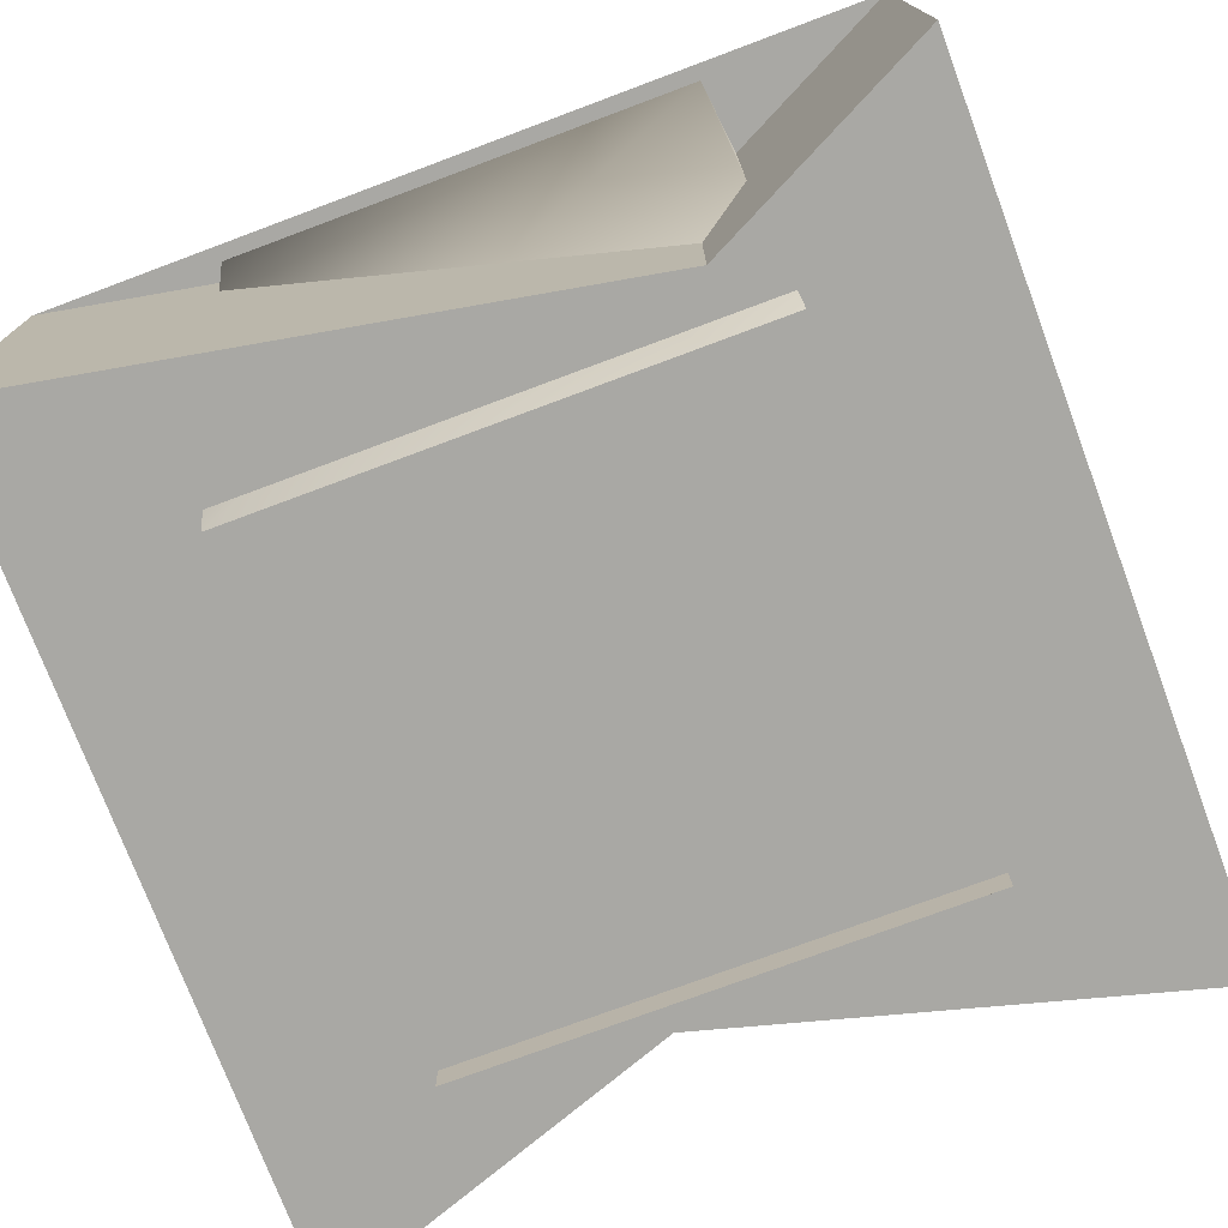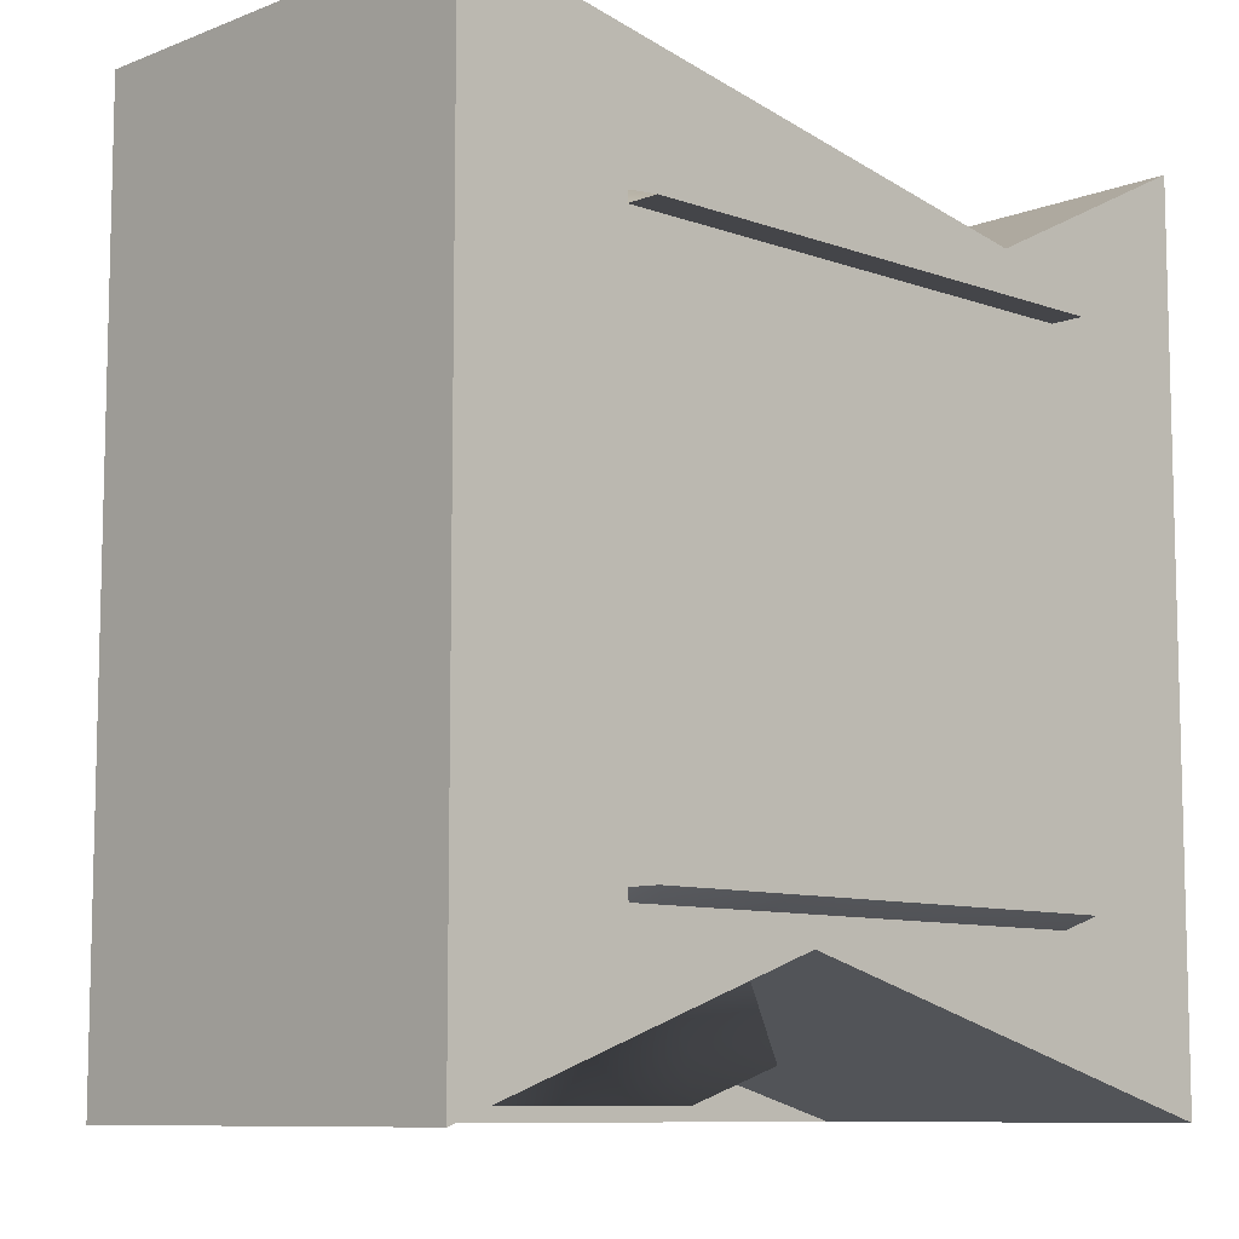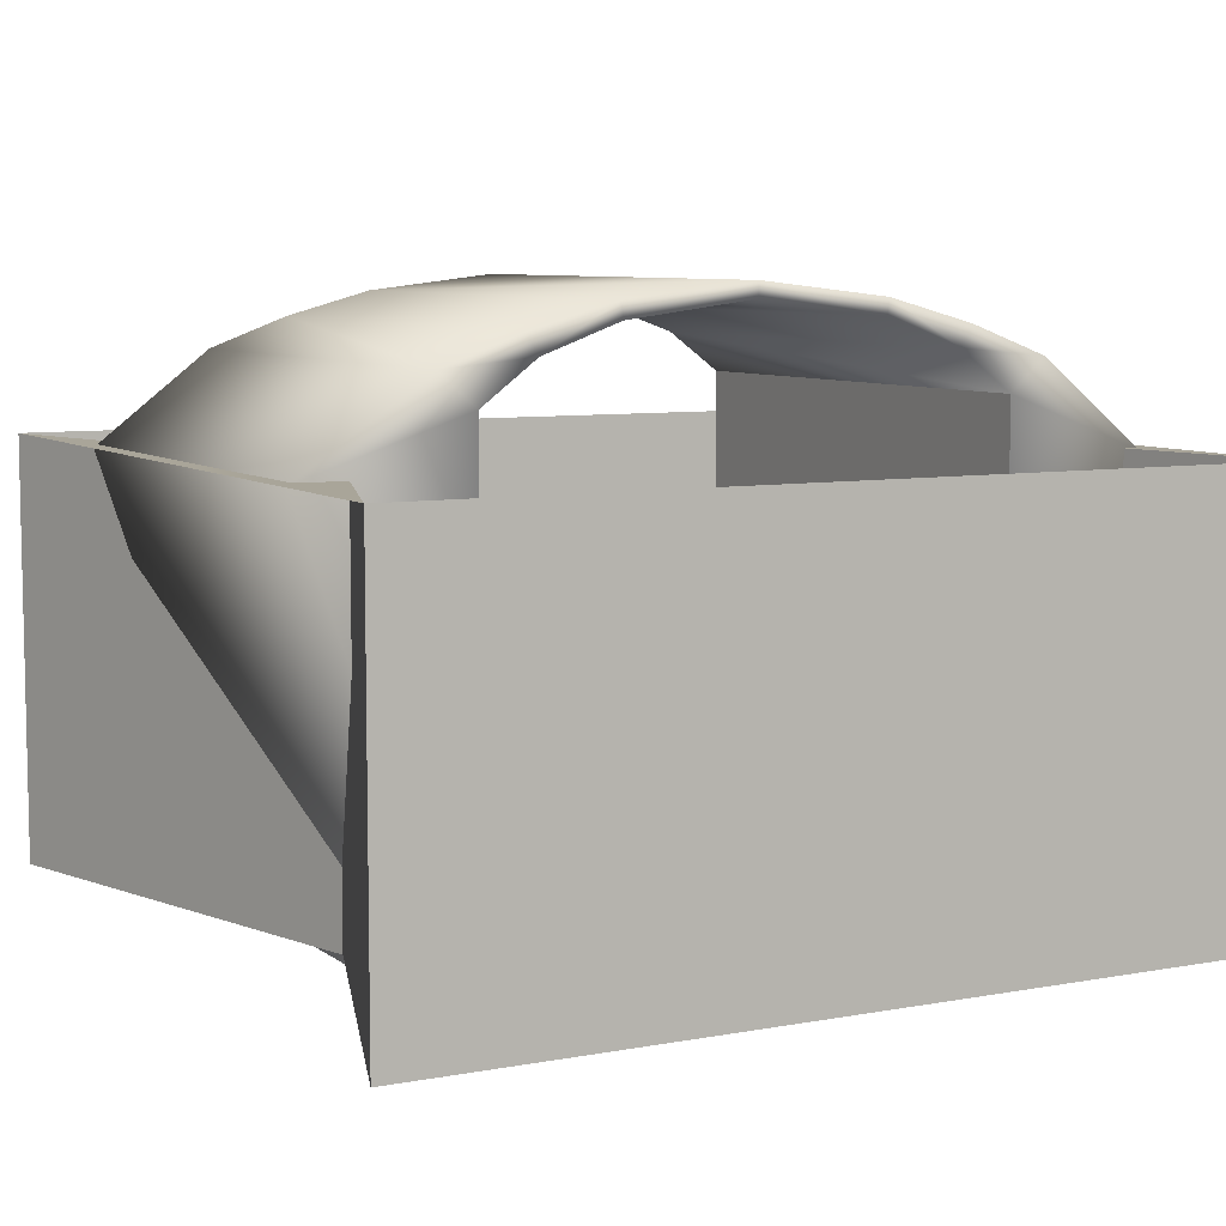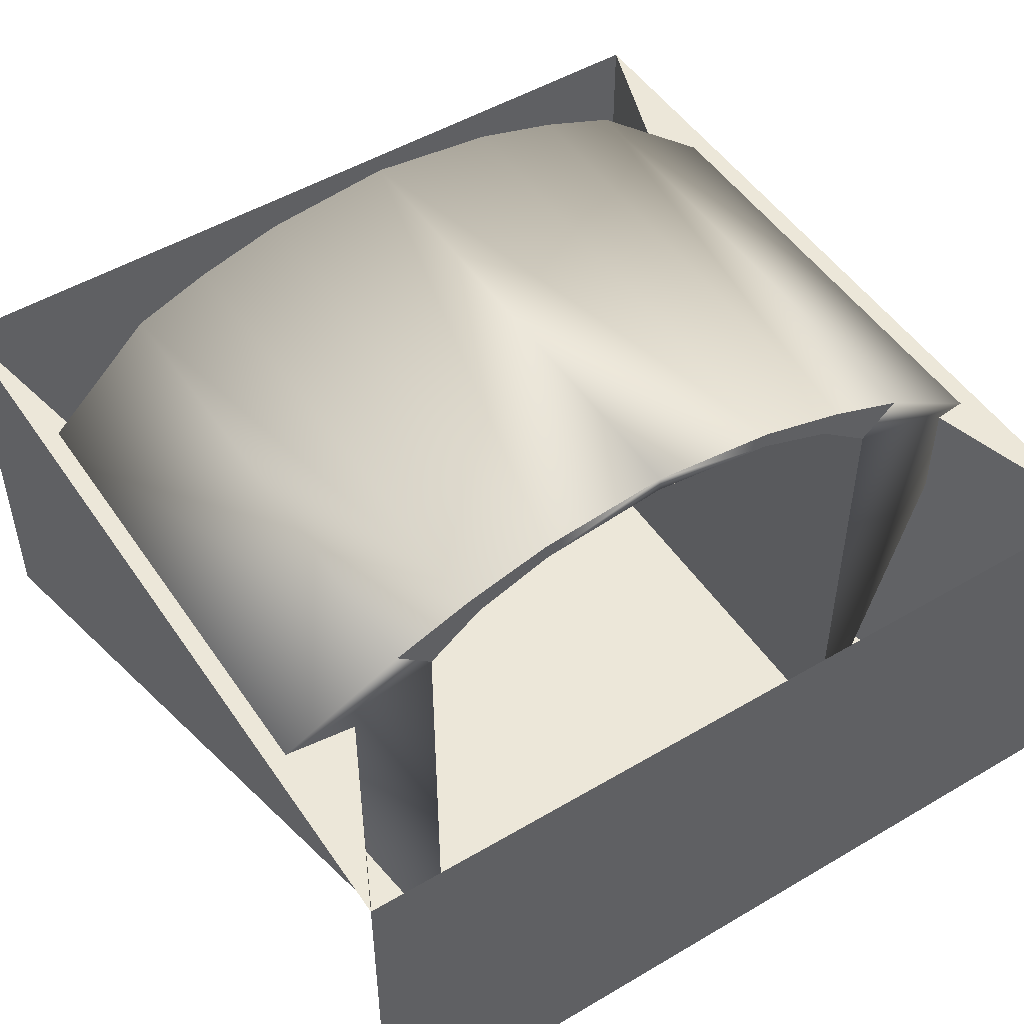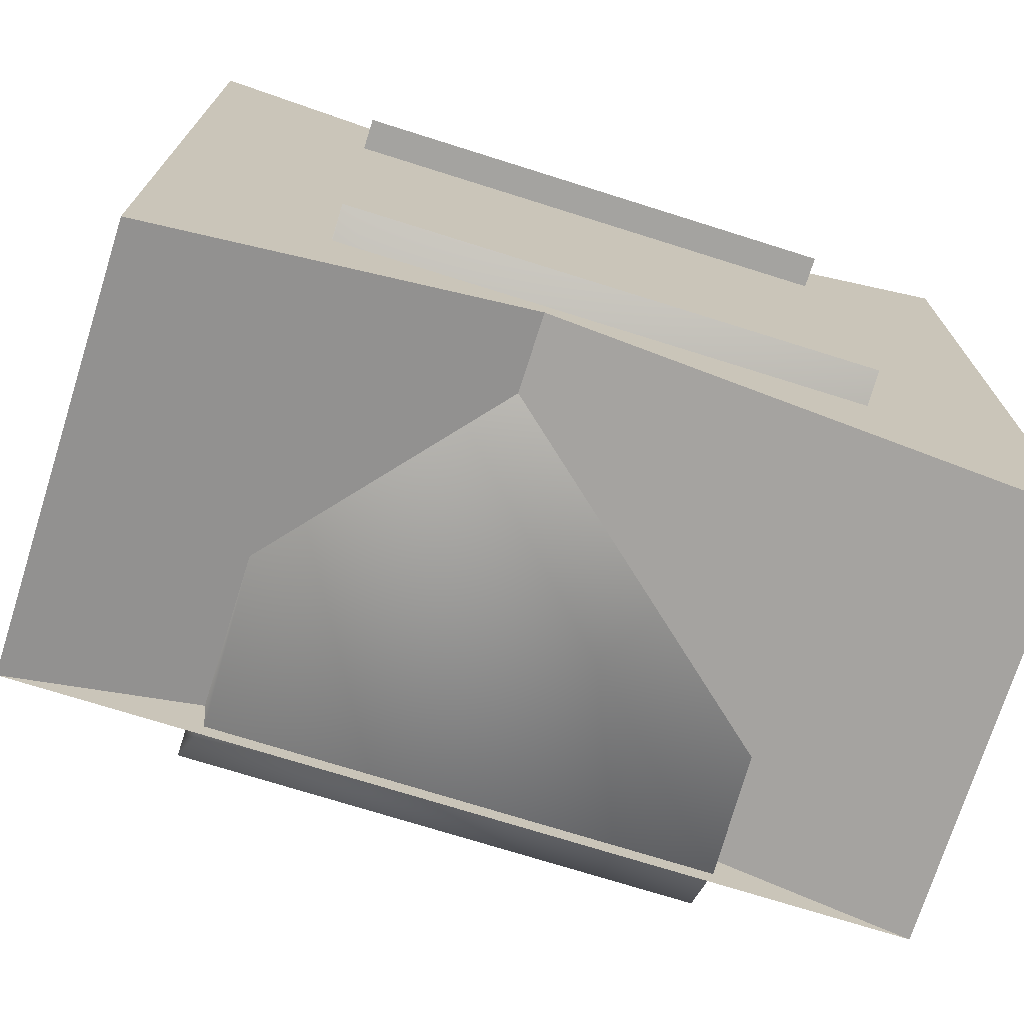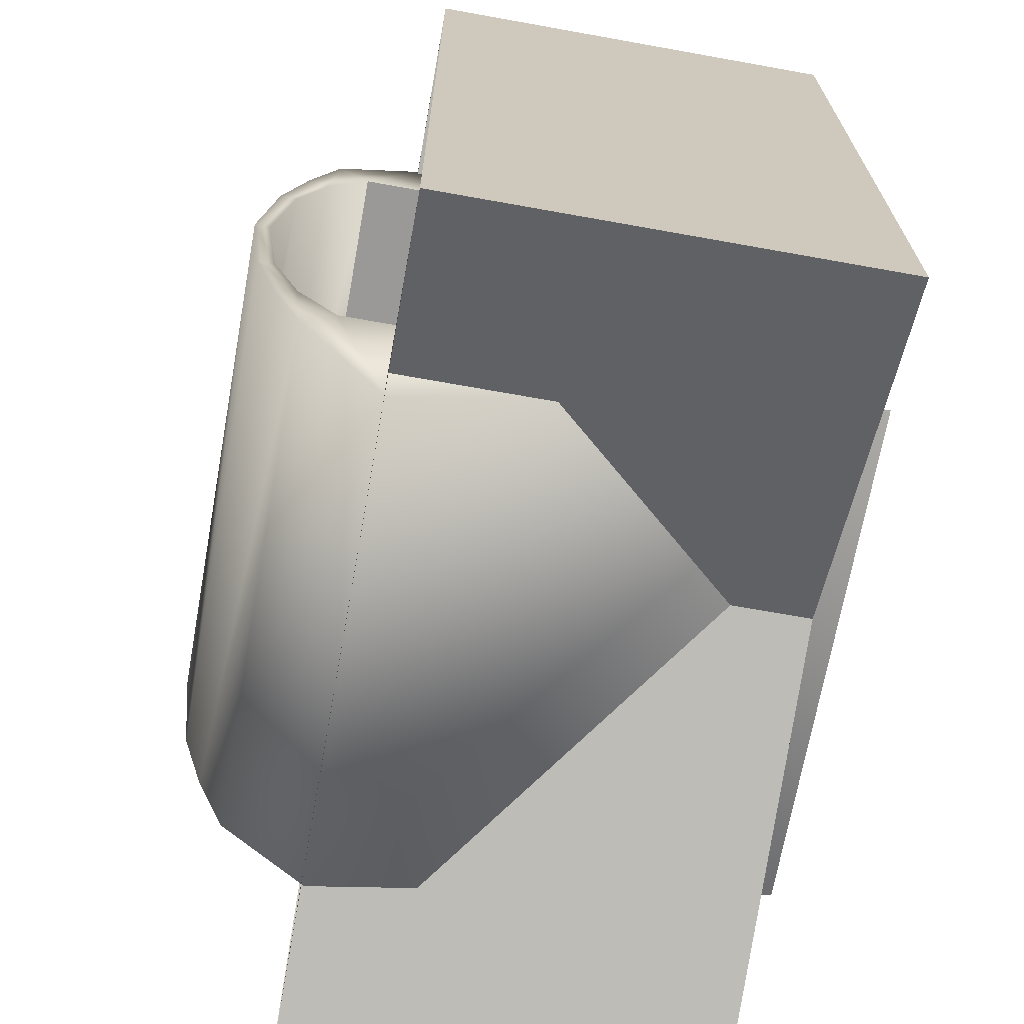
<metadata>
{"format":"obj","ext":"obj","renderer":"f3d","projection":"perspective","resolution":1024,"background":"white","views":[{"elev":-74.9,"azim":20.5,"up":"+Y"},{"elev":-9.1,"azim":-44.0,"up":"+Z"},{"elev":7.4,"azim":-118.0,"up":"+Y"},{"elev":50.2,"azim":57.0,"up":"+Y"},{"elev":-72.8,"azim":-17.5,"up":"+Z"},{"elev":-69.0,"azim":-100.2,"up":"+Z"}]}
</metadata>
<code>
o Plane
v -2 -2 -2
v 2 0 -2
v 2 0 -2
v -2 0 -2
v 2 0 2
v -2 0 2
v 2 -2 2
v 0.9115 -0 1.457
v -0.2611 0 -1.377
v -2 -2 2
v 2 -2 -2
v 2 -2 -2
v 0.9115 -2 1.457
v -0.2611 -2 -1.377
v -1.2 -2.152 -1.2
v 1.2 -2.152 -1.2
v 1.2 0.2476 -1.2
v -1.2 0.2476 -1.2
v -1.2 -2.152 1.2
v -1.2 0.2476 1.2
v 1.2 0.2476 1.2
v 1.2 -2.152 1.2
v 1.2 0.6465 -0.6037
v -1.2 0.6465 -0.6037
v -1.2 0.7164 0
v 1.2 0.7164 0
v 1.2 0.5355 -1.007
v -1.2 0.5355 -1.007
v 1.2 0.3989 -1.368
v -1.2 0.3989 -1.368
v 1.121 -0.01323 -1.929
v -1.121 -0.01323 -1.929
v 1.2 0.2476 1.2
v 1.2 0.4383 0.9476
v 1.2 0.5355 1.007
v 1.2 0.3989 1.368
v 1.2 0.5685 0.5921
v 1.2 0.6465 0.6037
v 1.2 0.6447 0
v -1.2 0.2476 -1.2
v -1.2 -2.152 -1.2
v -1.2 0.4383 -0.9476
v -1.2 0.5685 -0.5921
v -1.2 0.6447 0
v 1.2 0.2476 -1.2
v 1.2 0.4383 -0.9476
v 1.2 0.5685 -0.5921
v 1.2 -2.152 -1.2
v 1.2 0.6465 0.6037
v -1.2 0.6465 0.6037
v 1.2 0.5355 1.007
v -1.2 0.5355 1.007
v -1.2 0.3989 1.368
v 1.2 0.3989 1.368
v -1.121 -0.01323 1.929
v 1.121 -0.01323 1.929
v 1.2 0.2476 -1.2
v 1.2 0.3989 -1.368
v 1.2 0.5355 -1.007
v 1.2 0.4383 -0.9476
v 1.2 0.6465 -0.6037
v 1.2 0.5685 -0.5921
v -1.2 0.2476 1.2
v -1.2 0.4383 0.9476
v -1.2 0.5685 0.5921
v 1.2 0.4383 0.9476
v 1.2 0.2476 1.2
v 1.2 0.5685 0.5921
v 1.2 -2.152 1.2
v -1.2 -2.152 1.2
v -1.2 -2.152 -1.2
v -1.121 -0.01323 -1.929
v -1.2 0.6465 -0.6037
v -1.2 0.5355 -1.007
v -1.2 0.3989 -1.368
v -1.2 0.5355 -1.007
v -1.2 0.3989 -1.368
v -1.2 0.4383 -0.9476
v -1.121 -0.01323 -1.929
v -1.2 0.5685 -0.5921
v -1.2 0.2476 -1.2
v -1.2 0.2476 -1.2
v -1.2 0.2476 -1.2
v 1.2 -2.152 -1.2
v 1.121 -0.01323 -1.929
v 1.2 0.5355 -1.007
v 1.2 0.3989 -1.368
v 1.121 -0.01323 -1.929
v 1.2 0.2476 -1.2
v 1.2 0.2476 -1.2
v 1.2 0.2476 -1.2
v -1.2 -2.152 1.2
v -1.2 0.5355 1.007
v -1.2 0.3989 1.368
v -1.121 -0.01323 1.929
v -1.2 0.2476 1.2
v -1.2 0.2476 1.2
v -1.2 0.2476 1.2
v 1.2 -2.152 1.2
v 1.2 0.5355 1.007
v 1.2 0.3989 1.368
v 1.121 -0.01323 1.929
v 1.2 0.2476 1.2
v 1.2 0.2476 1.2
v 1.2 0.2476 1.2
v -1.2 -2.152 1.2
v -1.121 -0.01323 1.929
v -1.2 0.6465 0.6037
v -1.2 0.5355 1.007
v -1.2 0.3989 1.368
v -1.2 0.5355 1.007
v -1.2 0.3989 1.368
v -1.2 0.4383 0.9476
v -1.121 -0.01323 1.929
v -1.2 0.5685 0.5921
v -1.2 0.2476 1.2
v -1.2 0.2476 1.2
v -1.2 0.2476 1.2
v 1.2 -2.152 1.2
v 1.121 -0.01323 1.929
v 1.2 0.5355 1.007
v 1.2 0.3989 1.368
v 1.121 -0.01323 1.929
v 1.2 0.2476 1.2
v 1.2 0.2476 1.2
v 1.2 0.2476 1.2
v -1.2 -2.152 -1.2
v -1.2 0.5355 -1.007
v -1.2 0.3989 -1.368
v -1.121 -0.01323 -1.929
v -1.2 0.2476 -1.2
v -1.2 0.2476 -1.2
v -1.2 0.2476 -1.2
v 1.2 0.5355 -1.007
v 1.2 0.3989 -1.368
v 1.121 -0.01323 -1.929
v 1.2 0.2476 -1.2
v 1.2 0.2476 -1.2
f 7 11 13
f 5 8 6
f 6 10 1 4
f 9 14 12 2
f 5 7 13 8
f 2 4 9
f 4 1 14 9
f 12 10 13
f 12 14 10
f 10 14 1
f 8 13 10 6
f 3 11 7 5
f 15 16 17 18
f 19 20 21 22
f 23 24 25 26
f 27 28 24 23
f 27 29 30 28
f 29 31 32 30
f 33 34 35 36
f 34 37 38 35
f 26 38 37 39
f 40 32 41
f 30 40 42 28
f 42 43 24 28
f 43 44 25 24
f 40 45 46 42
f 47 43 42 46
f 39 44 43 47
f 31 45 48
f 41 32 31 48
f 49 26 25 50
f 51 49 50 52
f 51 52 53 54
f 54 53 55 56
f 57 58 59 60
f 60 59 61 62
f 26 39 62 61
f 63 55 53
f 53 52 64 63
f 64 52 50 65
f 65 50 25 44
f 63 64 66 67
f 68 66 64 65
f 39 68 65 44
f 67 56 69
f 70 69 56 55
f 40 30 32
f 31 29 45
f 63 70 55
f 67 54 56
l 3 2
l 138 137
l 137 46
l 17 138
l 137 135
l 47 23
l 135 136
l 136 31
l 46 134
l 135 29
l 134 27
l 16 31
l 133 131
l 131 42
l 132 133
l 131 129
l 129 130
l 130 32
l 42 128
l 129 30
l 128 28
l 127 32
l 126 124
l 124 34
l 125 126
l 124 122
l 122 123
l 123 120
l 34 121
l 122 36
l 121 35
l 119 120
l 118 116
l 113 115
l 116 113
l 117 118
l 116 112
l 115 44
l 115 108
l 112 114
l 114 107
l 113 111
l 112 110
l 111 109
l 110 109
l 108 109
l 25 108
l 106 107
l 105 103
l 103 66
l 104 105
l 103 101
l 68 49
l 101 102
l 102 56
l 66 100
l 101 54
l 100 51
l 99 56
l 98 96
l 96 64
l 97 98
l 96 94
l 94 95
l 95 55
l 64 93
l 94 53
l 93 52
l 92 55
l 91 89
l 89 60
l 90 91
l 89 87
l 87 88
l 88 85
l 60 86
l 87 58
l 86 59
l 84 85
l 83 81
l 78 80
l 81 78
l 82 83
l 81 77
l 80 44
l 80 73
l 77 79
l 79 72
l 78 76
l 77 75
l 76 74
l 75 74
l 73 74
l 25 73
l 71 72

</code>
